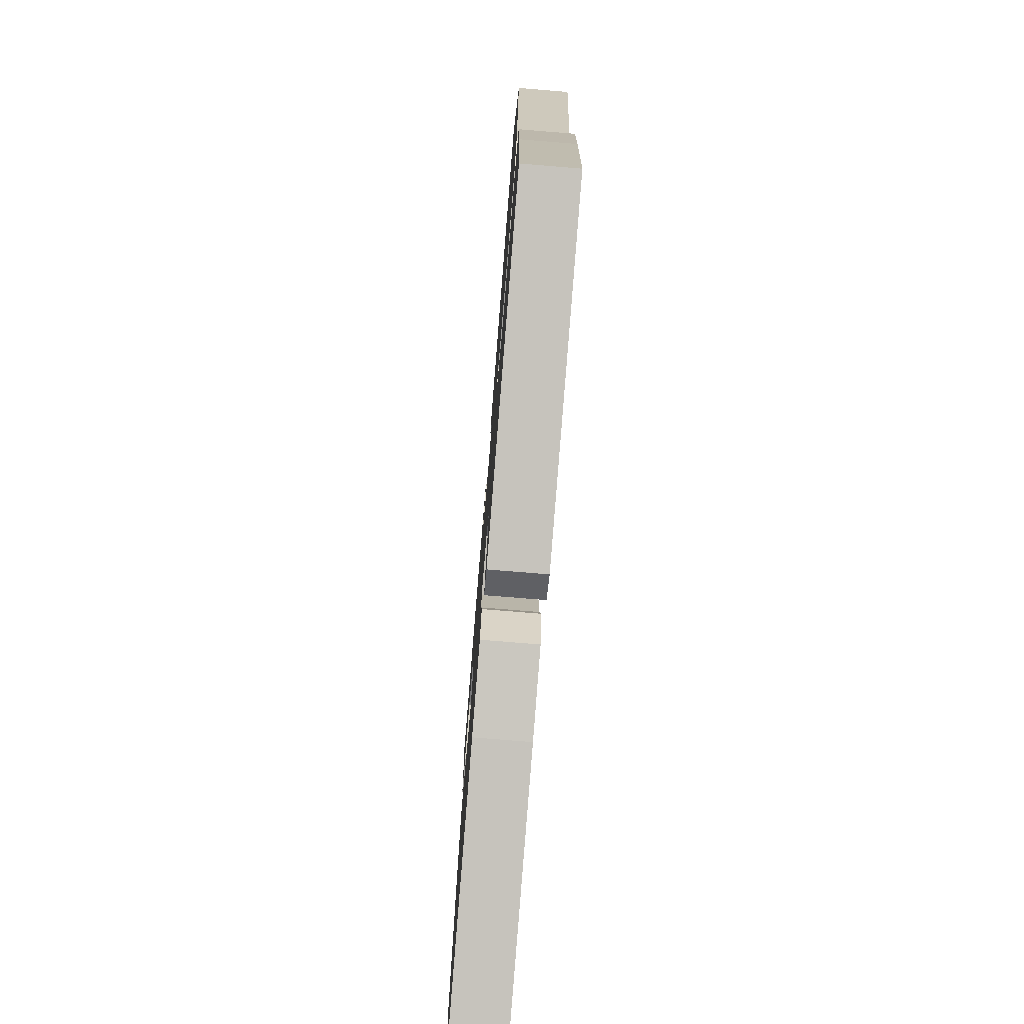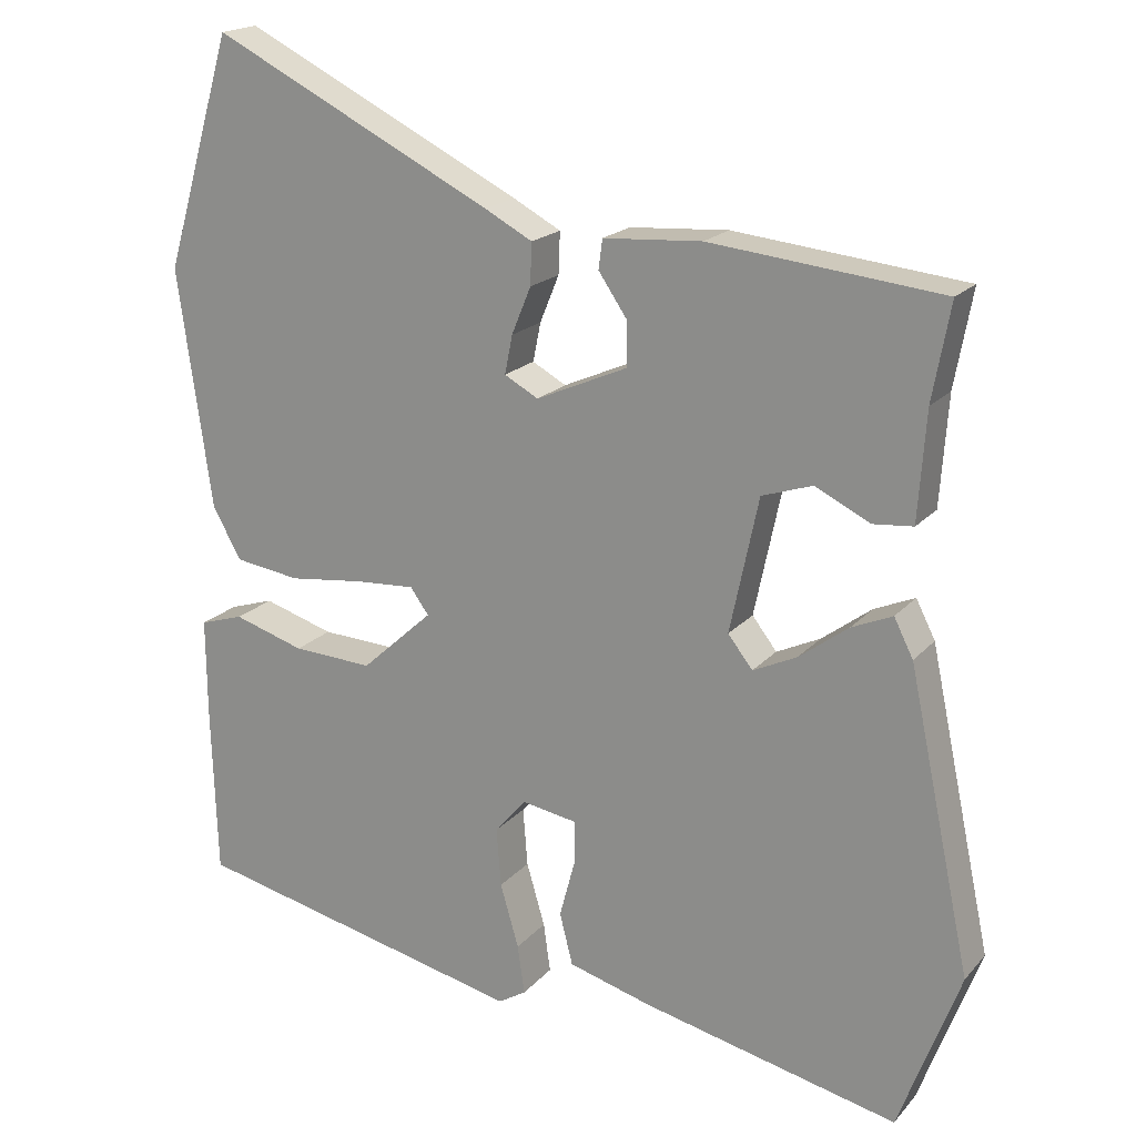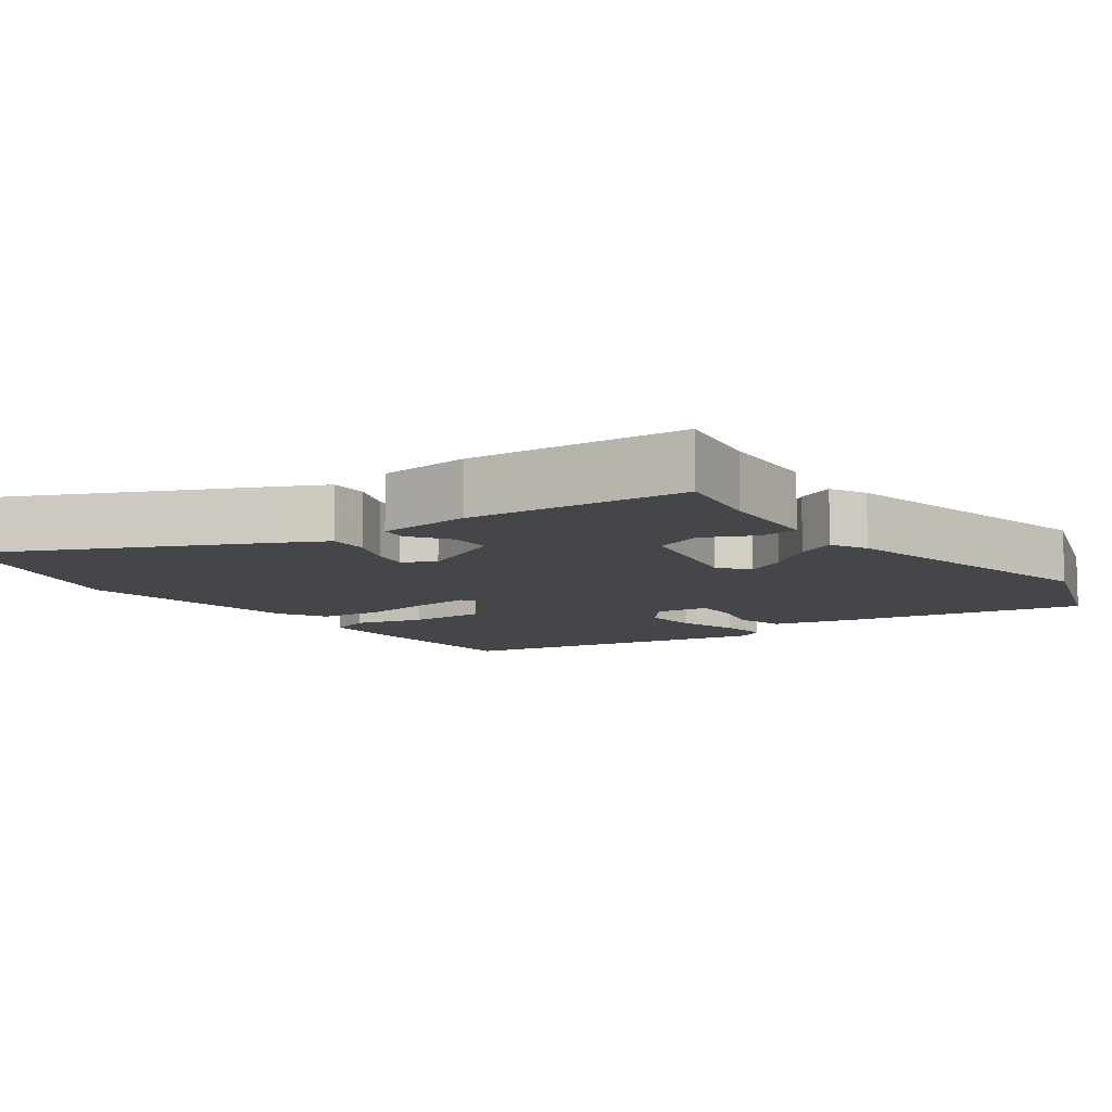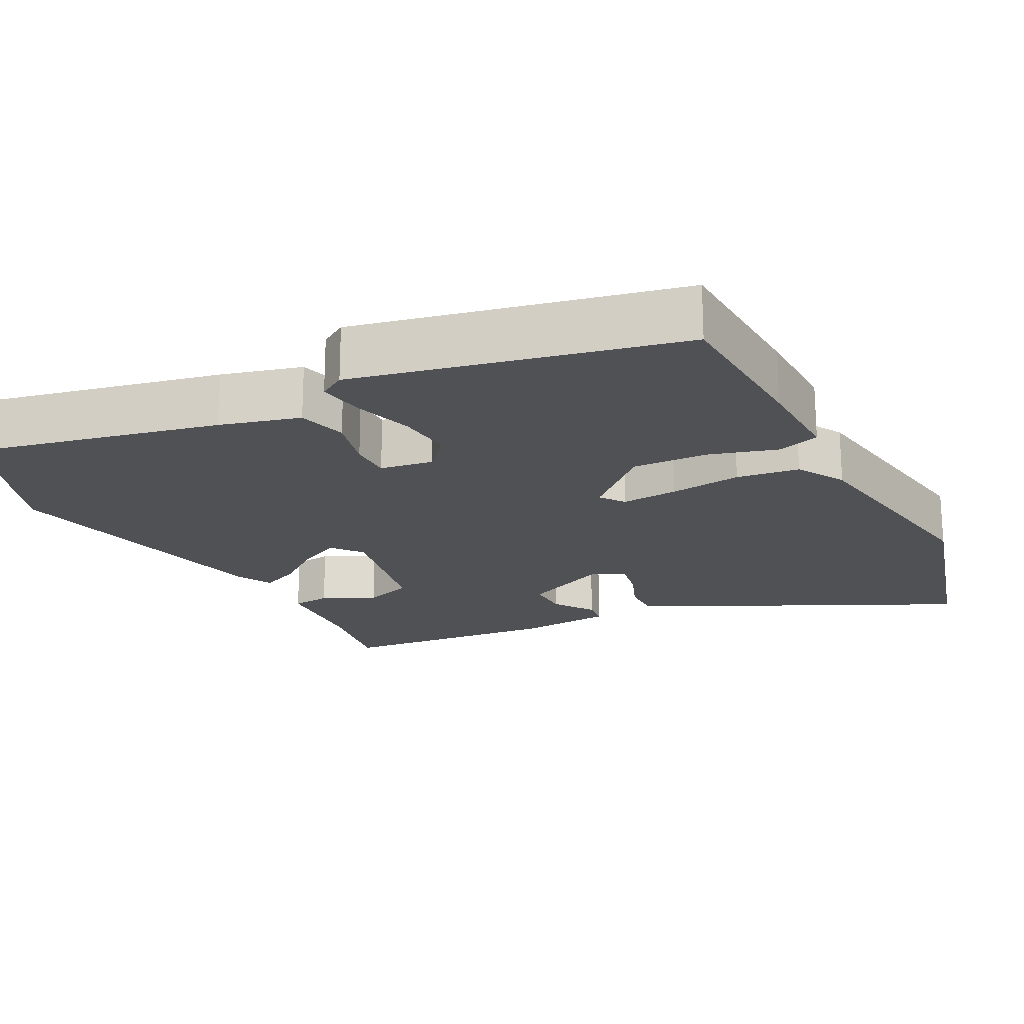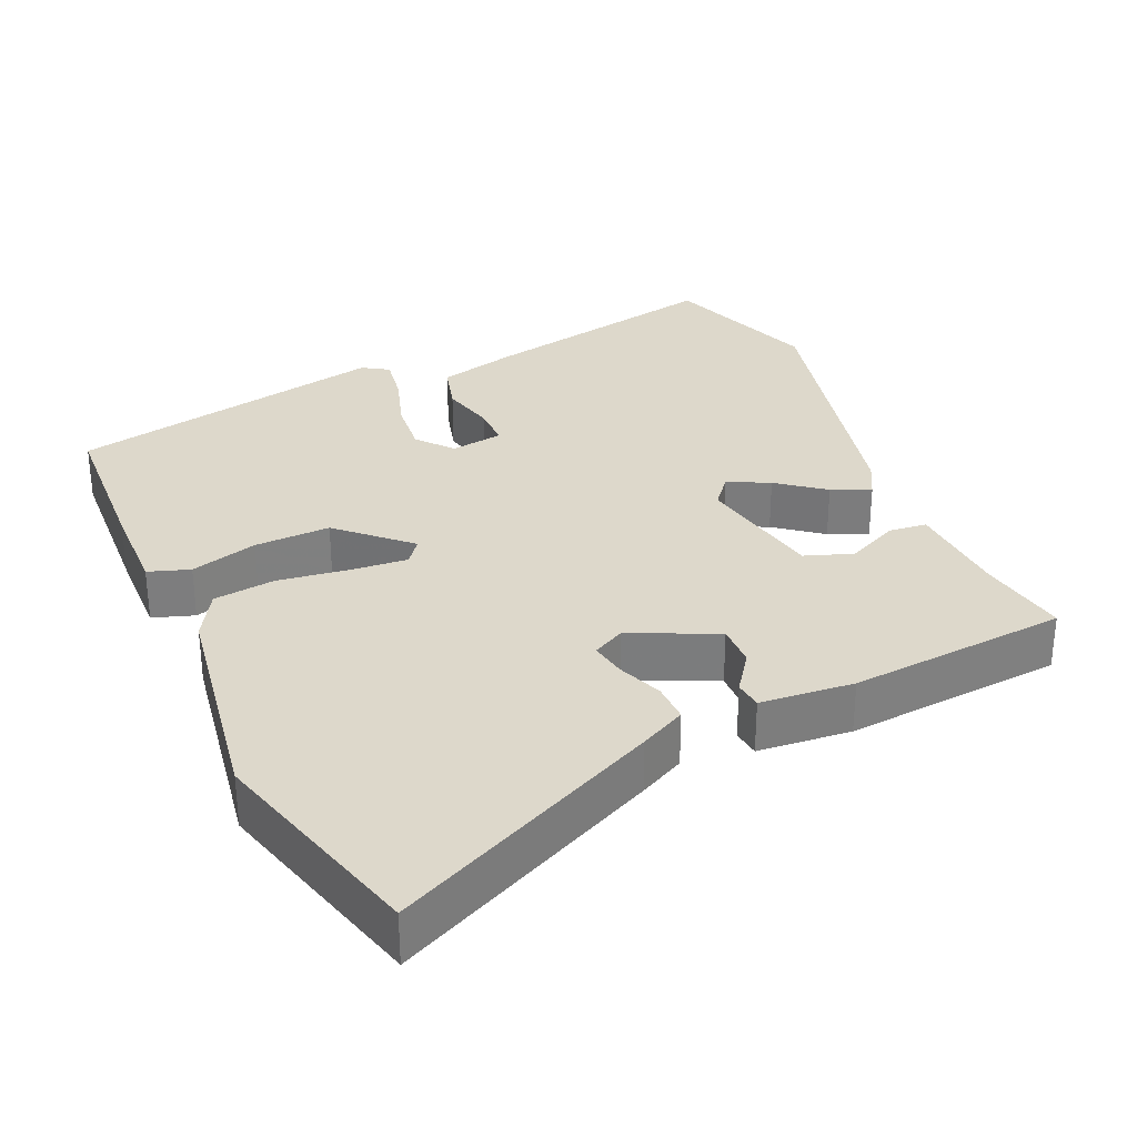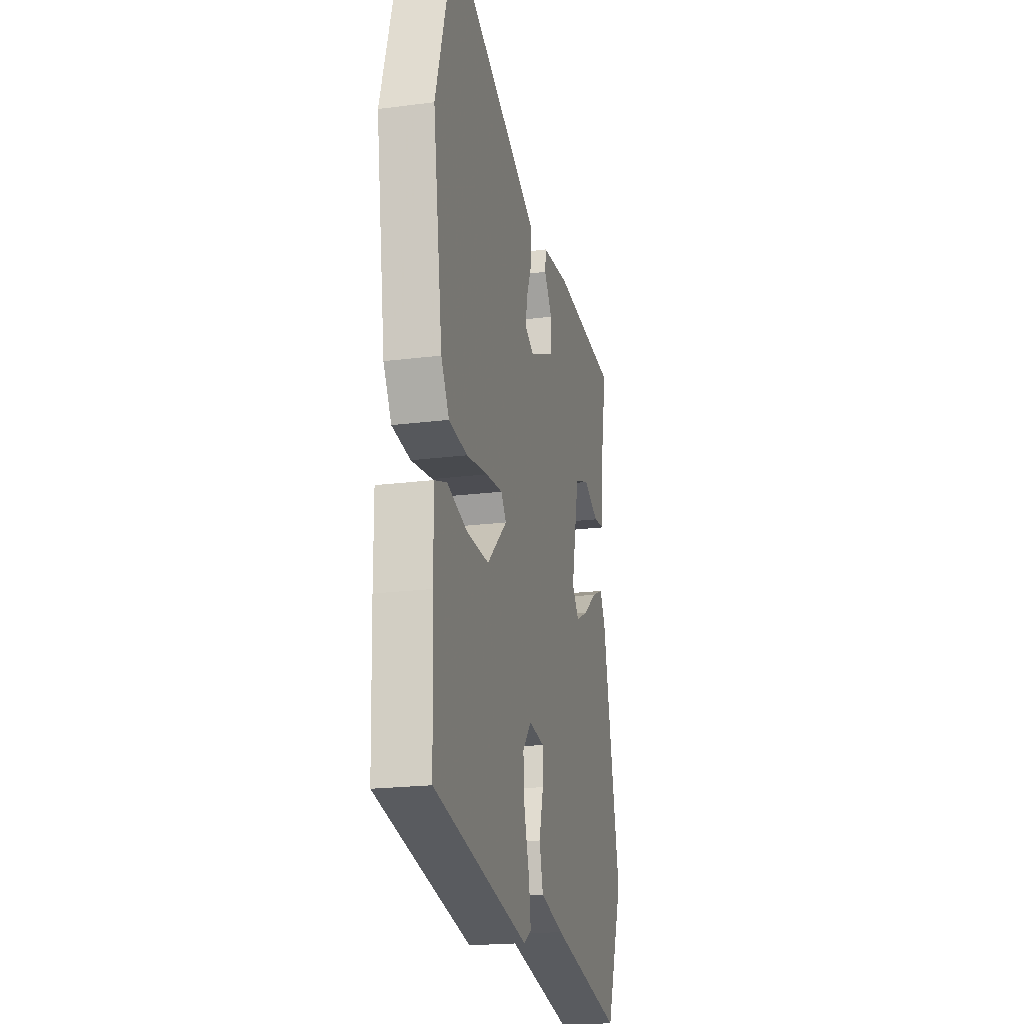
<metadata>
{"format":"obj","ext":"obj","renderer":"f3d","projection":"perspective","resolution":1024,"background":"white","views":[{"elev":-76.0,"azim":-94.7,"up":"+Z"},{"elev":19.0,"azim":28.1,"up":"+Z"},{"elev":-9.8,"azim":37.0,"up":"+Y"},{"elev":-19.9,"azim":-152.0,"up":"+Y"},{"elev":31.2,"azim":-22.9,"up":"+Y"},{"elev":-20.0,"azim":-76.6,"up":"+Z"}]}
</metadata>
<code>
v -0.504 0.07 -0.428
v -0.511 0.07 -0.207
v -0.512 0.07 -0.078
v -0.455 0.07 -0.06
v -0.363 0.07 -0.088
v -0.259 0.07 -0.093
v -0.166 0.07 -0.008
v -0.19 0.07 0.025
v -0.267 0.07 0.02
v -0.365 0.07 0.008
v -0.45 0.07 0.02
v -0.487 0.07 0.086
v -0.531 0.07 0.396
v -0.442 0.07 0.697
v -0.077 0.07 0.515
v -0.015 0.07 0.482
v -0.017 0.07 0.428
v -0.042 0.07 0.367
v -0.052 0.07 0.317
v -0.008 0.07 0.293
v 0.11 0.07 0.345
v 0.11 0.07 0.403
v 0.073 0.07 0.457
v 0.078 0.07 0.495
v 0.206 0.07 0.504
v 0.506 0.07 0.473
v 0.483 0.07 0.348
v 0.473 0.07 0.207
v 0.421 0.07 0.202
v 0.35 0.07 0.237
v 0.284 0.07 0.215
v 0.247 0.07 0.04
v 0.279 0.07 -0.001
v 0.336 0.07 0.026
v 0.4 0.07 0.074
v 0.453 0.07 0.097
v 0.478 0.07 0.048
v 0.56 0.07 -0.338
v 0.481 0.07 -0.551
v 0.147 0.07 -0.476
v 0.039 0.07 -0.446
v 0.022 0.07 -0.379
v 0.042 0.07 -0.304
v 0.043 0.07 -0.247
v -0.029 0.07 -0.235
v -0.07 0.07 -0.282
v -0.064 0.07 -0.358
v -0.04 0.07 -0.44
v -0.031 0.07 -0.504
v -0.067 0.07 -0.526
v -0.504 0 -0.428
v -0.511 0 -0.207
v -0.512 0 -0.078
v -0.455 0 -0.06
v -0.363 0 -0.088
v -0.259 0 -0.093
v -0.166 0 -0.008
v -0.19 0 0.025
v -0.267 0 0.02
v -0.365 0 0.008
v -0.45 0 0.02
v -0.487 0 0.086
v -0.531 0 0.396
v -0.442 0 0.697
v -0.077 0 0.515
v -0.015 0 0.482
v -0.017 0 0.428
v -0.042 0 0.367
v -0.052 0 0.317
v -0.008 0 0.293
v 0.11 0 0.345
v 0.11 0 0.403
v 0.073 0 0.457
v 0.078 0 0.495
v 0.206 0 0.504
v 0.506 0 0.473
v 0.483 0 0.348
v 0.473 0 0.207
v 0.421 0 0.202
v 0.35 0 0.237
v 0.284 0 0.215
v 0.247 0 0.04
v 0.279 0 -0.001
v 0.336 0 0.026
v 0.4 0 0.074
v 0.453 0 0.097
v 0.478 0 0.048
v 0.56 0 -0.338
v 0.481 0 -0.551
v 0.147 0 -0.476
v 0.039 0 -0.446
v 0.022 0 -0.379
v 0.042 0 -0.304
v 0.043 0 -0.247
v -0.029 0 -0.235
v -0.07 0 -0.282
v -0.064 0 -0.358
v -0.04 0 -0.44
v -0.031 0 -0.504
v -0.067 0 -0.526
f 3 4 5
f 2 3 5
f 1 2 5
f 50 1 5
f 49 50 5
f 48 49 5
f 47 48 5
f 46 47 5 6
f 45 46 6 7
f 44 45 7
f 41 42 43
f 40 41 43
f 39 40 43
f 38 39 43
f 37 38 43
f 36 37 43
f 35 36 43
f 34 35 43
f 33 34 43 44
f 44 7 8
f 33 44 8
f 32 33 8
f 27 28 29 30
f 27 30 31
f 26 27 31
f 25 26 31
f 24 25 31
f 23 24 31
f 22 23 31
f 21 22 31 32
f 16 17 18
f 15 16 18
f 14 15 18
f 13 14 18
f 12 13 18
f 11 12 18
f 10 11 18
f 9 10 18
f 8 9 18 19
f 20 21 32 8
f 8 19 20
f 55 54 53
f 55 53 52
f 55 52 51
f 55 51 100
f 55 100 99
f 55 99 98
f 55 98 97
f 56 55 97 96
f 57 56 96 95
f 57 95 94
f 93 92 91
f 93 91 90
f 93 90 89
f 93 89 88
f 93 88 87
f 93 87 86
f 93 86 85
f 93 85 84
f 94 93 84 83
f 58 57 94
f 58 94 83
f 58 83 82
f 80 79 78 77
f 81 80 77
f 81 77 76
f 81 76 75
f 81 75 74
f 81 74 73
f 81 73 72
f 82 81 72 71
f 68 67 66
f 68 66 65
f 68 65 64
f 68 64 63
f 68 63 62
f 68 62 61
f 68 61 60
f 68 60 59
f 69 68 59 58
f 58 82 71 70
f 70 69 58
f 1 51 52 2
f 2 52 53 3
f 3 53 54 4
f 4 54 55 5
f 5 55 56 6
f 6 56 57 7
f 7 57 58 8
f 8 58 59 9
f 9 59 60 10
f 10 60 61 11
f 11 61 62 12
f 12 62 63 13
f 13 63 64 14
f 14 64 65 15
f 15 65 66 16
f 16 66 67 17
f 17 67 68 18
f 18 68 69 19
f 19 69 70 20
f 20 70 71 21
f 21 71 72 22
f 22 72 73 23
f 23 73 74 24
f 24 74 75 25
f 25 75 76 26
f 26 76 77 27
f 27 77 78 28
f 28 78 79 29
f 29 79 80 30
f 30 80 81 31
f 31 81 82 32
f 32 82 83 33
f 33 83 84 34
f 34 84 85 35
f 35 85 86 36
f 36 86 87 37
f 37 87 88 38
f 38 88 89 39
f 39 89 90 40
f 40 90 91 41
f 41 91 92 42
f 42 92 93 43
f 43 93 94 44
f 44 94 95 45
f 45 95 96 46
f 46 96 97 47
f 47 97 98 48
f 48 98 99 49
f 49 99 100 50
f 50 100 51 1

</code>
